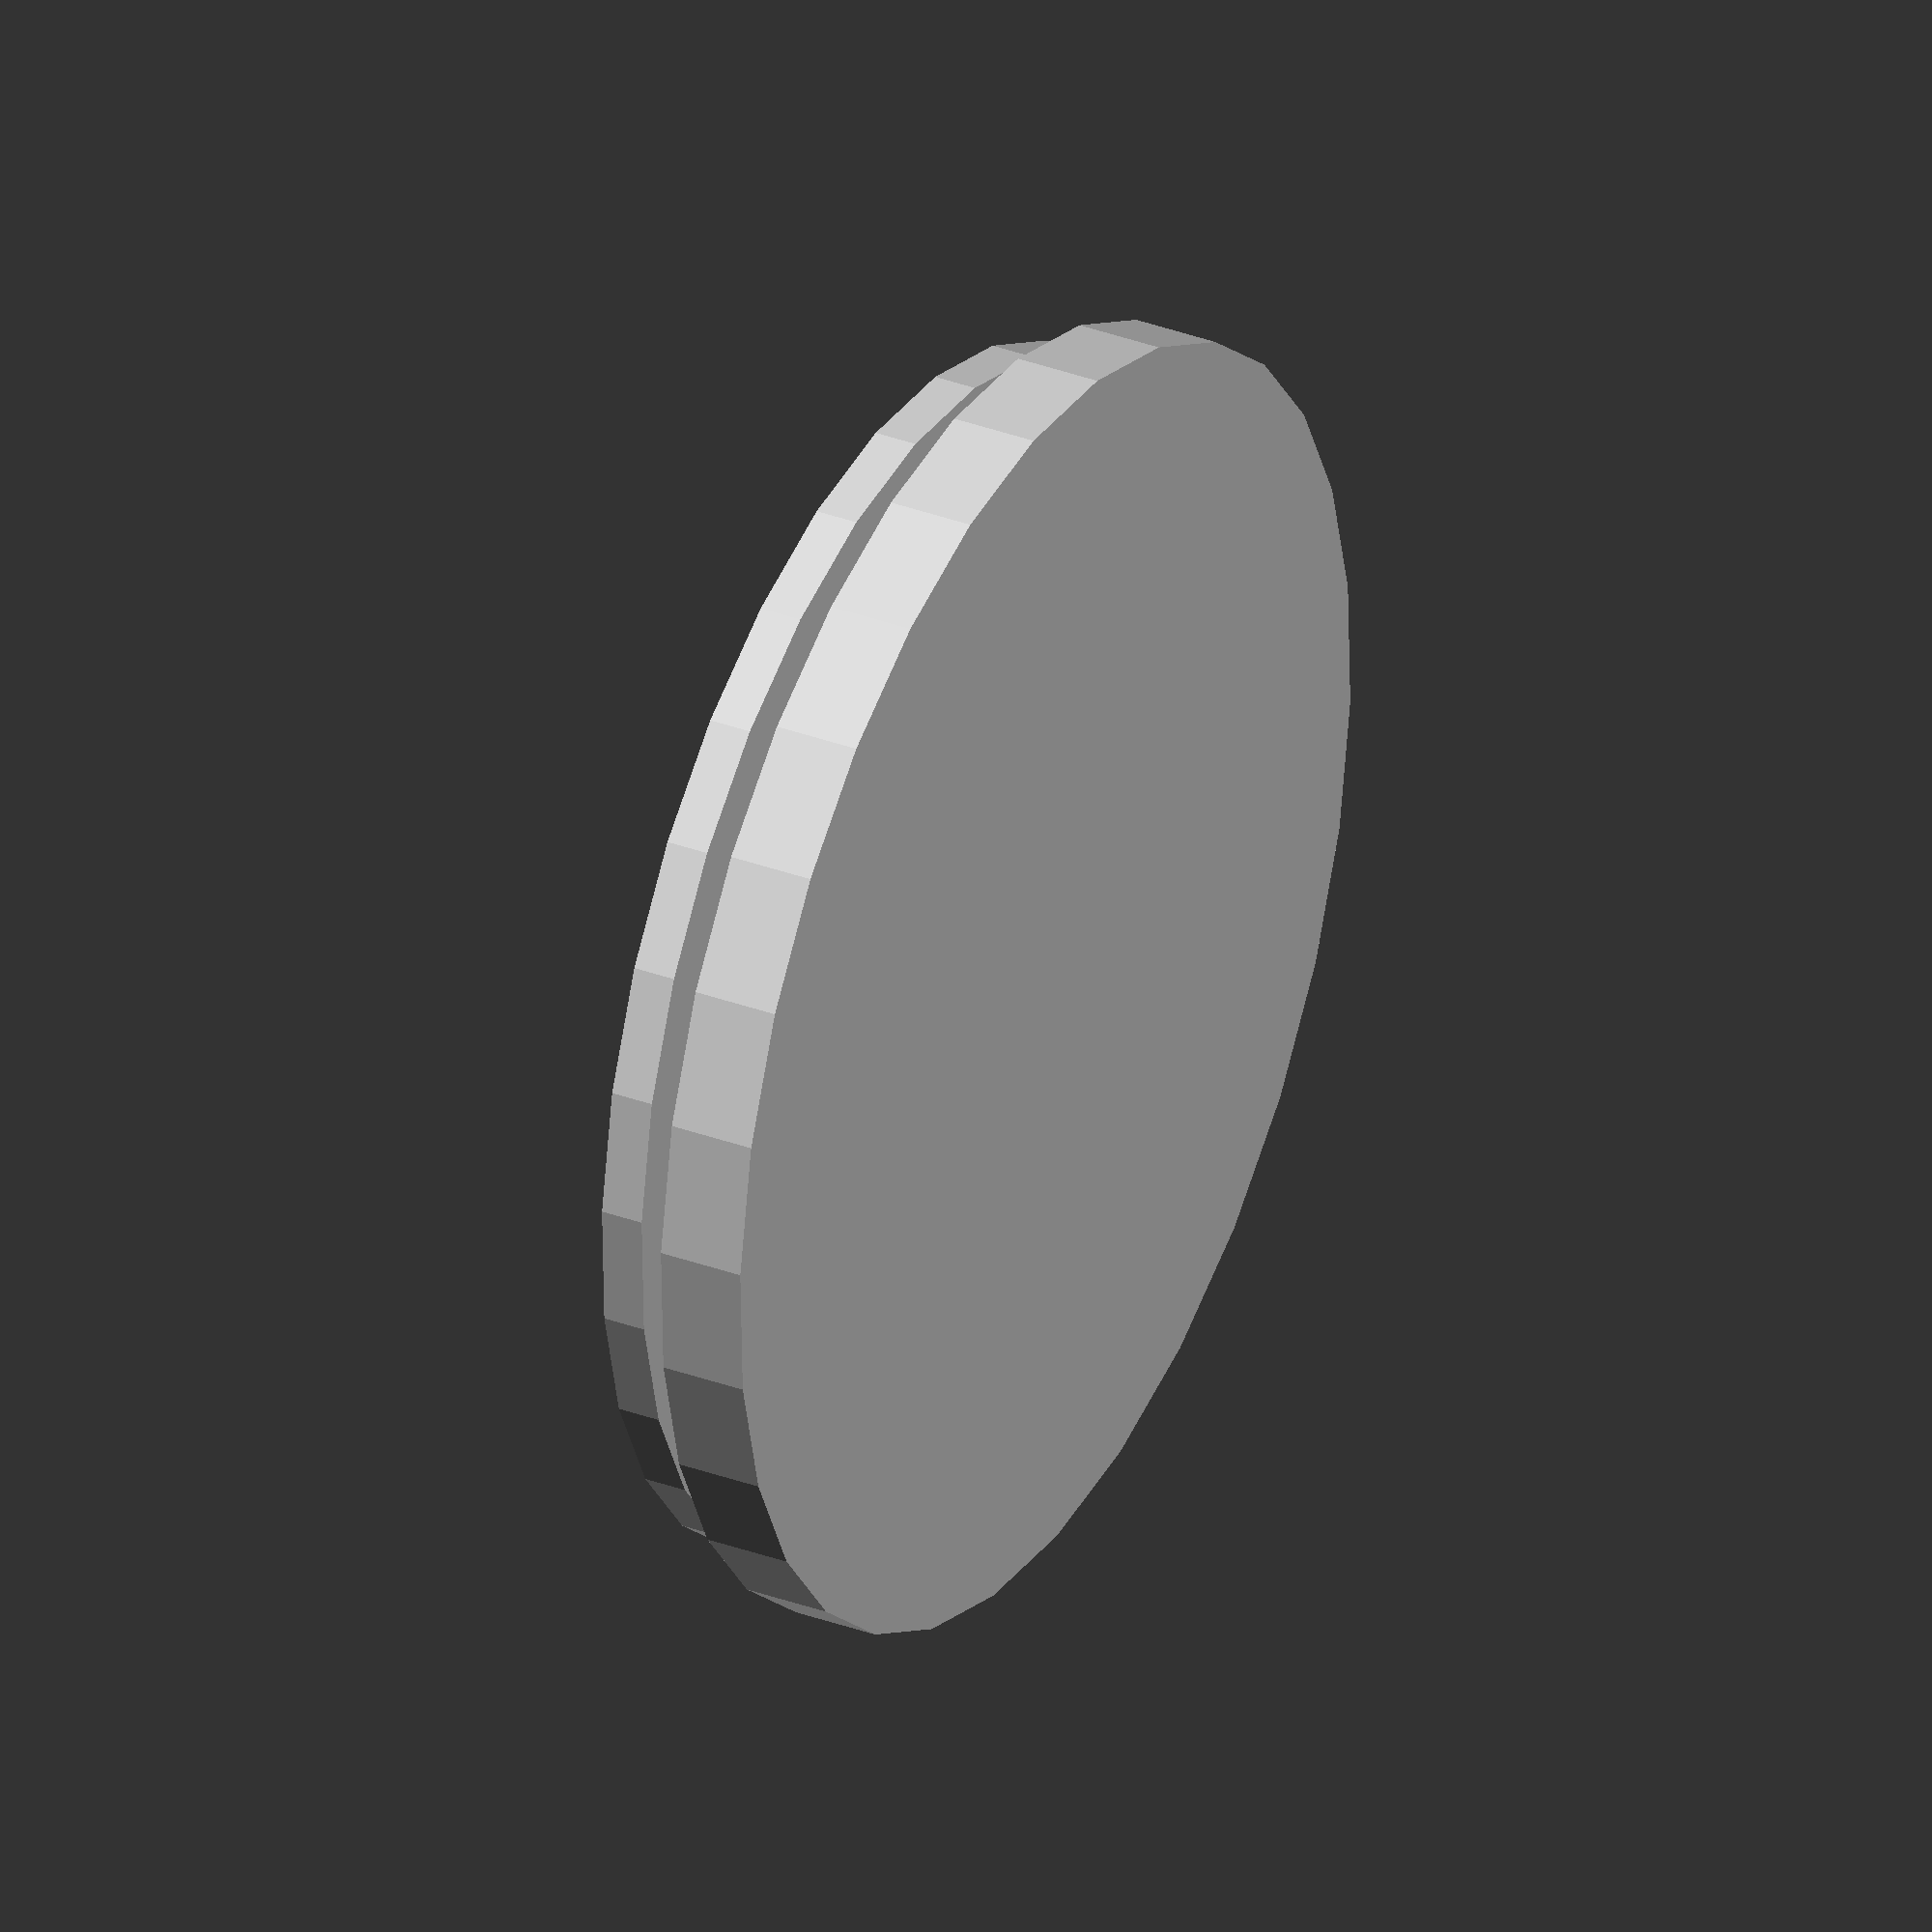
<openscad>
//lautsprecher

module lautsprecher() {
aussenD=30;
aussenH=2;
innenD=28;
innenH=2;
Wigglw=.02;
cylinder(h=innenH+wiggle,d=innenD);
translate([0,0,innenH]) cylinder(h=aussenH,d=aussenD);
}

lautsprecher();

</openscad>
<views>
elev=146.9 azim=63.8 roll=242.8 proj=o view=solid
</views>
